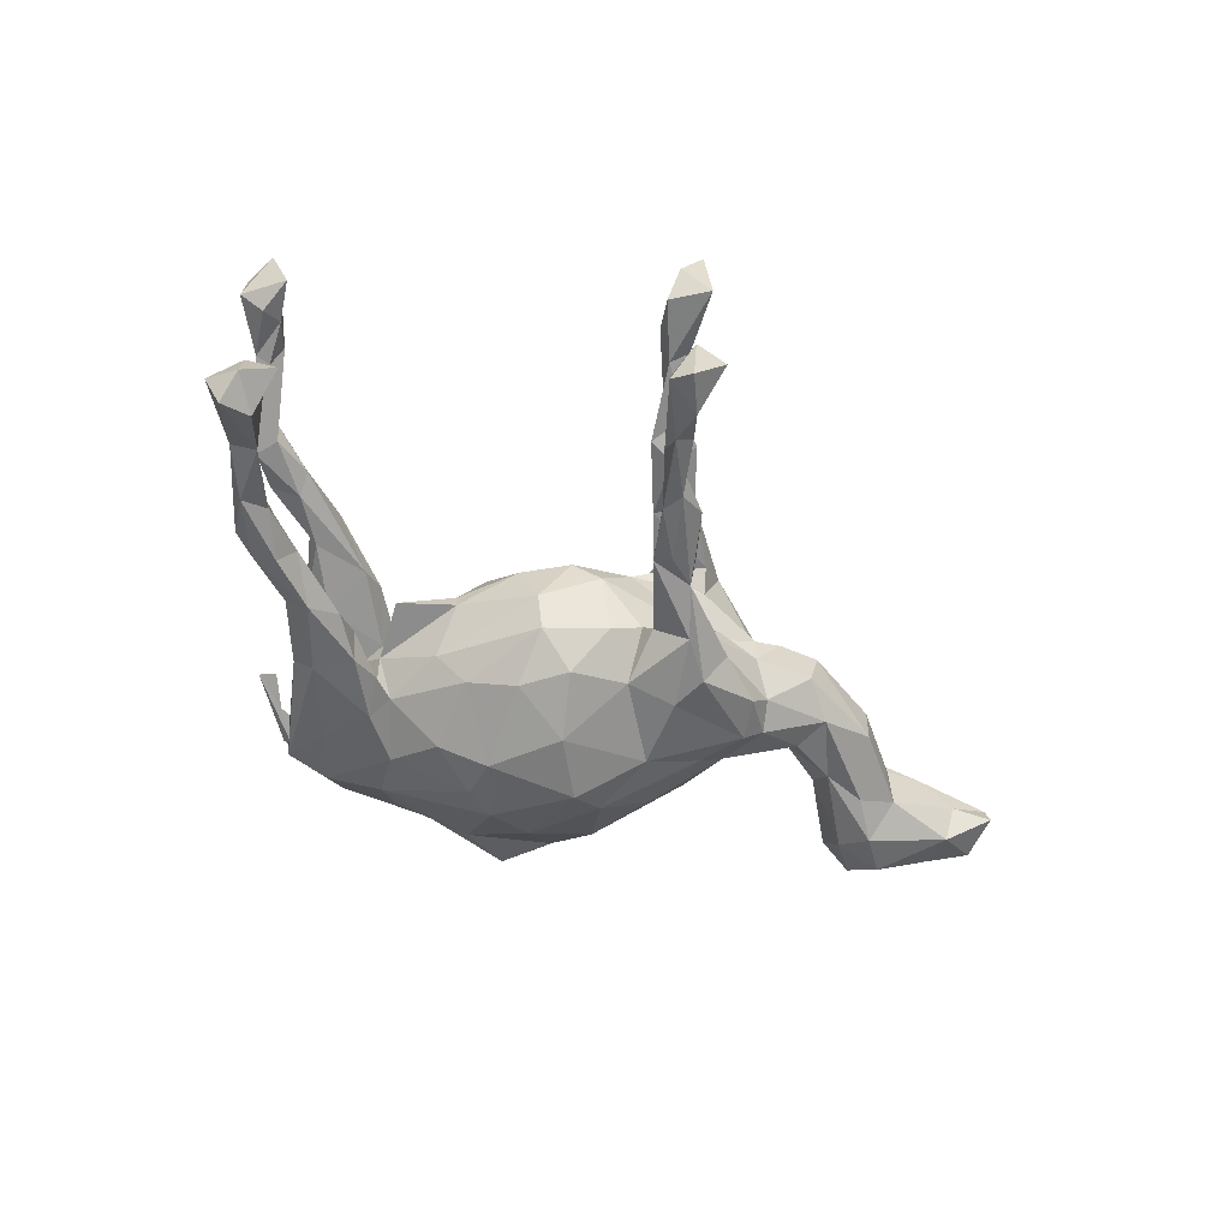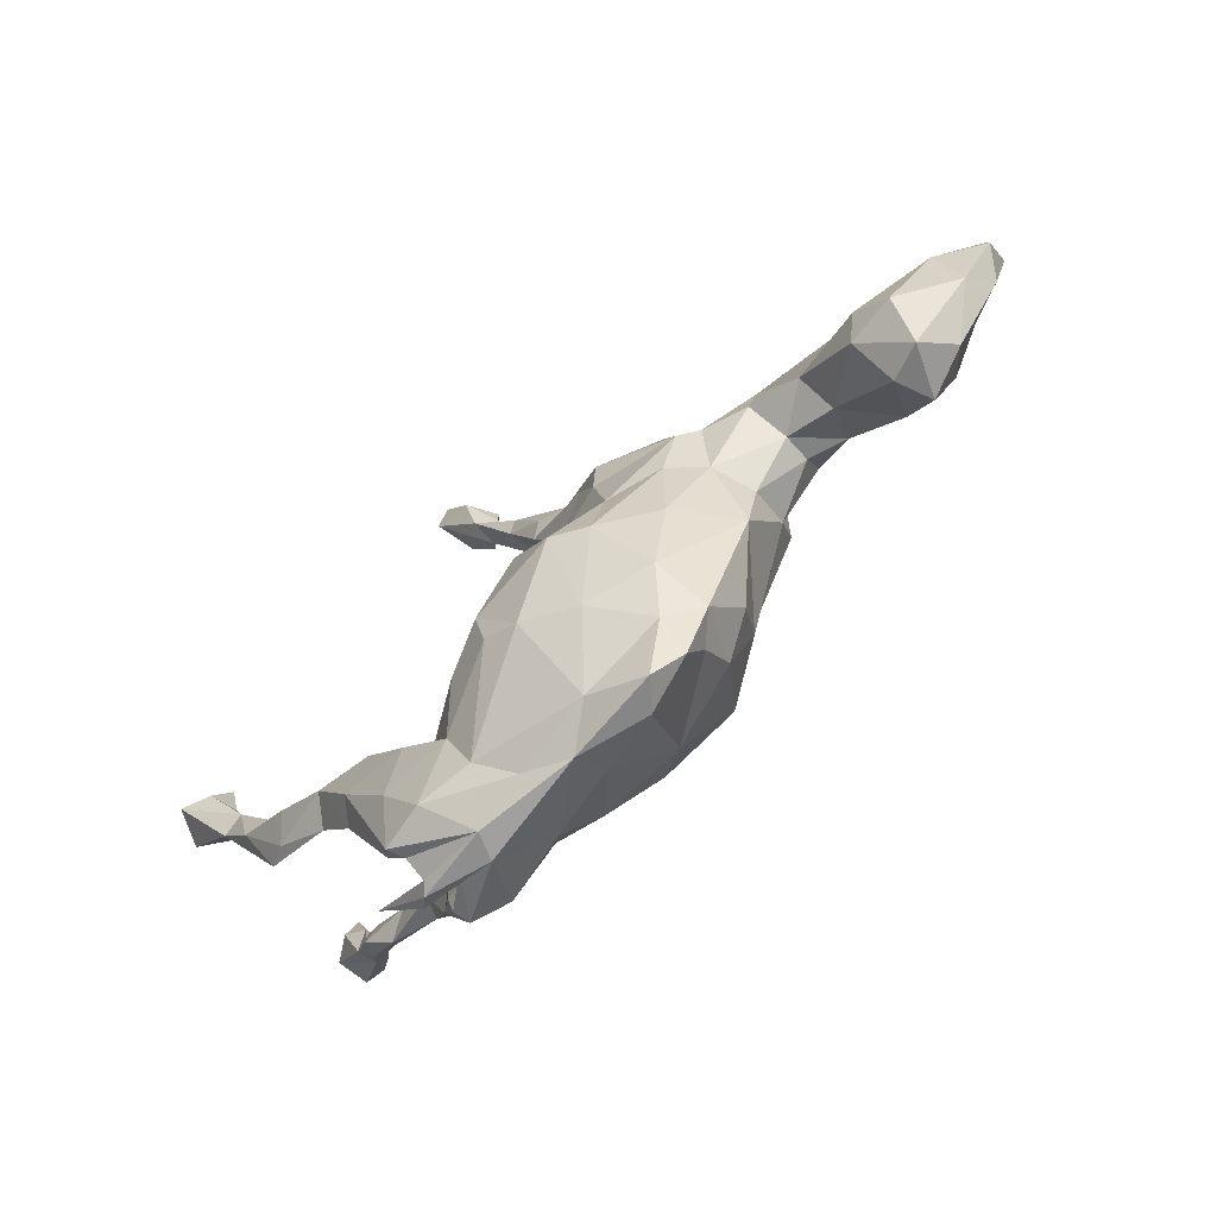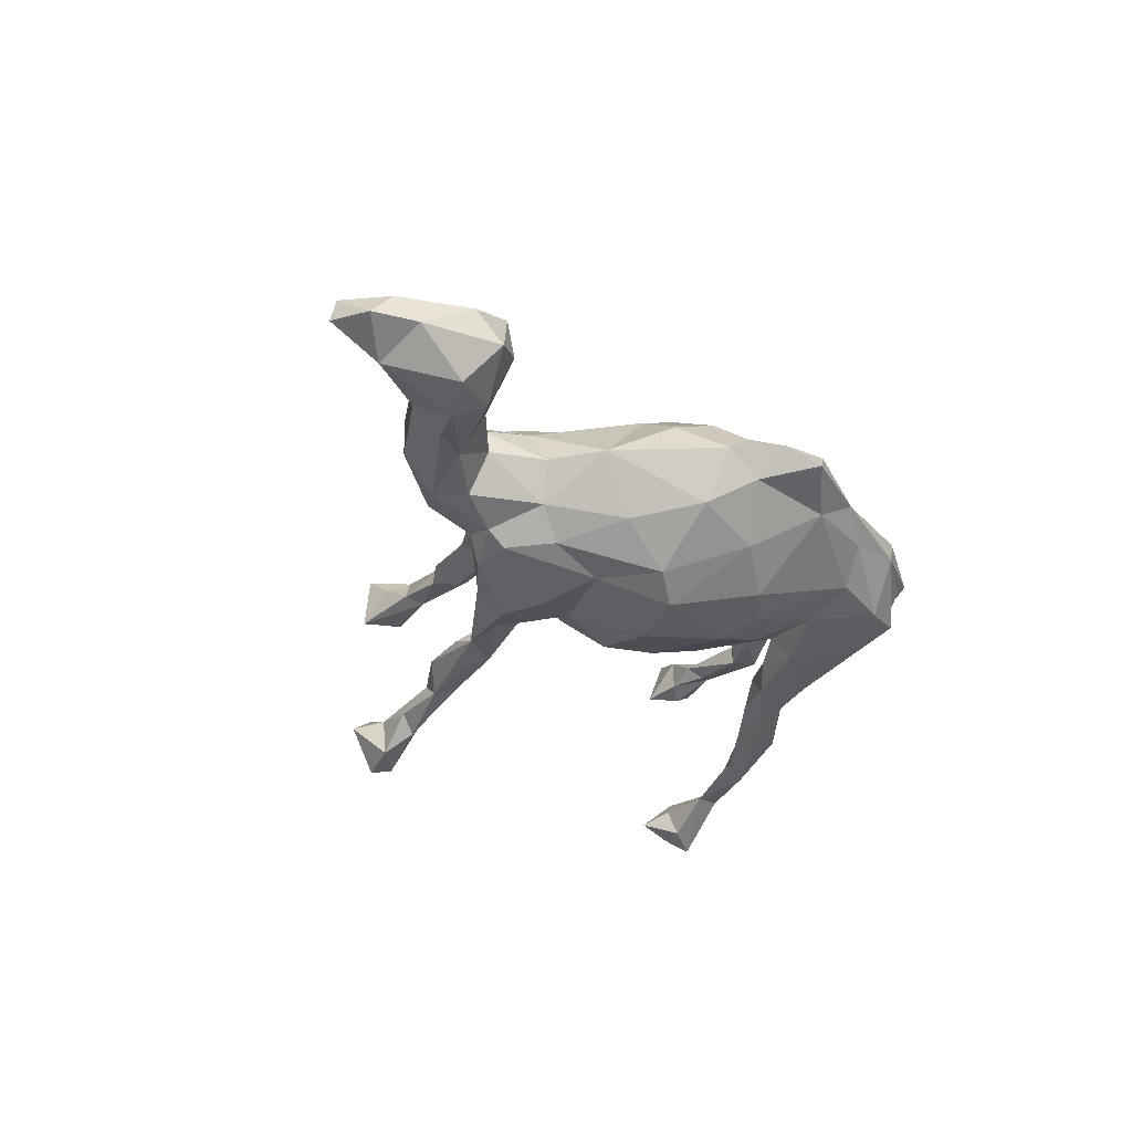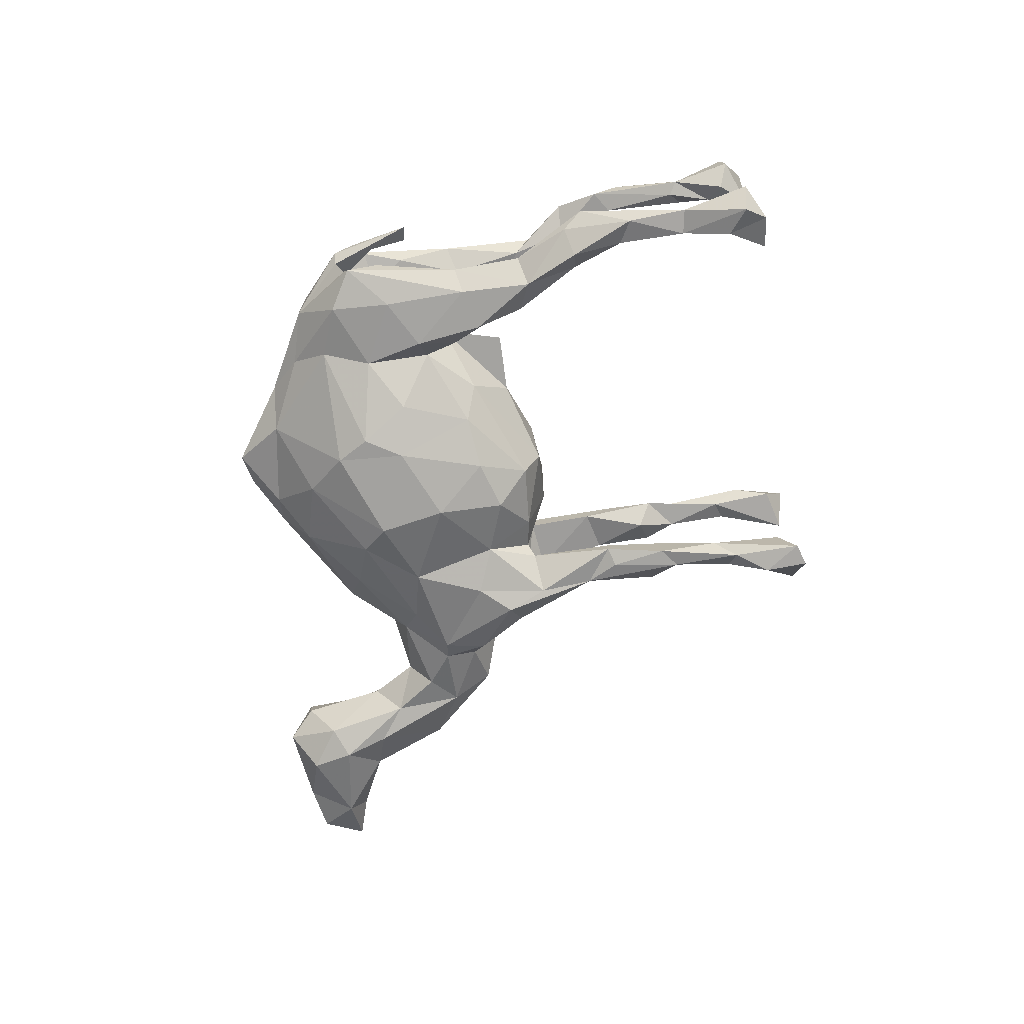
<metadata>
{"format":"obj","ext":"obj","renderer":"f3d","projection":"perspective","resolution":1024,"background":"white","views":[{"elev":-57.4,"azim":148.1,"up":"+Z"},{"elev":-71.9,"azim":-134.8,"up":"+Y"},{"elev":-33.0,"azim":-61.9,"up":"+Z"},{"elev":-70.1,"azim":66.9,"up":"+Z"}]}
</metadata>
<code>
v 0.7591 0.2369 0.2185
v 0.7427 0.2922 0.2387
v 0.1198 0.6788 0.2335
v 0.1566 0.6617 0.1817
v 0.6958 0.2419 0.2122
v 0.1086 0.5708 0.1931
v -0.1129 -0.07145 0.1906
v 0.1337 0.561 0.1534
v 0.7124 0.3097 0.1472
v -0.02275 0.02205 0.1766
v -0.003222 -0.2206 0.1762
v 0.6556 0.1874 0.1648
v -0.02047 -0.09623 0.1899
v 0.7662 0.2394 0.1589
v 0.6891 0.1654 0.185
v -0.1386 -0.1689 0.1904
v -0.1547 0.04155 0.1521
v 0.02034 0.4398 0.1441
v 0.7225 0.2459 0.1313
v 0.08623 -0.2829 0.1374
v -0.2406 -0.1455 0.1305
v 0.5175 0.01052 0.1404
v 0.02631 0.07994 0.1459
v 0.2953 -0.1555 0.1417
v 0.09787 0.6174 0.1842
v -0.09873 0.1053 0.1319
v -0.2602 0.1097 0.1506
v 0.07075 0.5554 0.1369
v 0.6859 0.2357 0.1477
v -0.209 -0.2698 0.1017
v 0.4202 -0.04469 0.1486
v 0.04285 0.4311 0.144
v 0.6926 0.1582 0.1458
v 0.3398 -0.2316 0.1283
v 0.6012 0.05717 0.1544
v -0.07809 0.2951 0.1322
v 0.4643 -0.07484 0.1344
v -0.2147 0.2088 0.1254
v -0.1891 0.1728 0.164
v 0.1251 -0.1172 0.1429
v -0.3499 0.07767 0.119
v 0.1044 0.6779 0.1245
v 0.1639 -0.3004 0.1116
v -0.0722 -0.2985 0.1353
v 0.6113 0.01052 0.1037
v 0.6658 0.1588 0.1386
v 0.04459 0.3909 0.1083
v 0.6357 0.05006 0.1428
v 0.5175 0.02056 0.1166
v 0.591 0.0515 0.1077
v 0.2059 -0.2615 0.1277
v 0.09642 -0.0251 0.1477
v 0.2943 -0.1214 0.1205
v 0.1588 0.6216 0.1294
v -0.0299 0.422 0.113
v 0.5569 -0.04419 0.1212
v -0.005321 0.3211 0.1269
v 0.1243 -0.3828 0.08269
v -0.2456 -0.03498 0.1435
v 0.3387 -0.09365 0.09592
v 0.09488 0.5282 0.1236
v 0.143 -0.002634 0.105
v -0.1044 0.1692 0.1316
v 0.3911 -0.2229 0.09591
v 0.509 -0.0194 0.09795
v 0.2454 -0.3867 0.1064
v 0.01988 0.4576 0.1109
v 0.4398 -0.08839 0.0916
v -0.08335 0.3312 0.102
v -0.1838 0.2054 0.05633
v -0.367 0.1267 0.09571
v -0.1682 0.2363 0.09022
v -0.4533 0.1235 0.07971
v 0.001158 0.389 0.07779
v -0.09453 0.1787 0.08979
v -0.7144 -0.02614 0.08693
v -0.3671 0.01886 0.07654
v 0.197 -0.2231 0.111
v -0.5352 0.1492 0.06145
v -0.003902 -0.4081 0.05336
v -0.6213 -0.0213 0.07997
v 0.3391 -0.3033 0.05899
v -0.6295 0.05044 0.07499
v 0.3597 -0.1865 0.07144
v -0.06234 0.1557 0.08005
v -0.2763 -0.225 0.06934
v -0.3144 0.1608 0.06681
v 0.2425 -0.2028 0.07518
v 0.1981 -0.4511 0.02361
v -0.3051 0.185 0.0276
v 0.2697 -0.3325 0.04695
v -0.3557 0.1899 0.04836
v -0.5253 0.06267 0.06234
v -0.7901 0.03583 0.06129
v 0.0489 0.1378 0.04921
v 0.323 -0.3744 0.06029
v 0.3095 -0.3971 0.08381
v -0.7579 -0.09586 0.0369
v -0.6744 -0.1073 0.06819
v -0.1152 -0.4394 0.03025
v -0.7449 0.07076 0.05825
v -0.6825 0.0623 0.04853
v 0.1948 -0.01294 0.02113
v -0.8835 0.09019 0.03501
v 0.001707 0.1613 0.01161
v 0.2707 -0.2139 0.01186
v 0.256 -0.4038 0.01181
v -0.2138 -0.3399 0.04228
v -0.5644 0.1583 0.03157
v -0.8108 0.08323 0.00312
v 0.3371 -0.406 0.01768
v -0.8559 -0.002049 0.02826
v 0.391 -0.3135 0.008751
v 0.2406 -0.1243 0.02683
v -0.3567 -0.1293 -0.000351
v -0.4581 0.06094 0.04065
v -0.8829 0.1021 -0.002613
v -0.2069 -0.4093 0.008656
v -0.404 0.2064 -0.03811
v -0.4225 0.2073 0.03432
v -0.3787 -0.02199 0.001912
v -0.1574 -0.4514 -0.01657
v 0.3135 -0.4308 -0.000219
v -0.652 -0.1097 0.003616
v 0.005858 -0.443 -0.002119
v 0.1947 -0.005363 -0.01196
v 0.2862 -0.05953 -0.009199
v 0.3513 -0.3666 -0.004915
v 0.4189 -0.323 -0.004461
v -0.6526 0.09005 0.01163
v 0.1216 0.08174 0.03809
v 0.2985 -0.4217 -0.01703
v 0.2994 -0.4009 -0.05402
v -0.4622 0.04829 -0.01087
v 0.08359 -0.424 -0.03505
v -0.8271 -0.03543 -0.01743
v -0.258 -0.3206 0.00386
v -0.8877 0.02107 -0.01719
v 0.2571 -0.1683 -0.02166
v -0.2254 0.1678 -0.00768
v 0.2708 -0.287 0.001244
v -0.2044 -0.3488 -0.04094
v -0.2091 0.2046 -0.04216
v 0.1774 -0.453 -0.02241
v -0.08135 0.1604 -0.07587
v -0.7158 -0.126 -0.01982
v -0.5487 0.00481 -0.00252
v 0.09707 0.1081 -0.05087
v -0.6808 0.06716 -0.04973
v -0.0601 -0.4083 -0.04854
v -0.4482 0.09473 -0.07763
v -0.562 0.1588 -0.04208
v -0.3046 0.1832 -0.02609
v -0.1721 0.2125 -0.08356
v 0.2303 -0.3934 -0.09782
v 0.2627 -0.3359 -0.04024
v -0.6414 -0.05366 -0.07006
v 0.3117 -0.3956 -0.08262
v -0.7294 -0.05848 -0.08042
v 0.1921 -0.07481 -0.08228
v -0.5389 0.05947 -0.06252
v -0.6152 0.05213 -0.07299
v 0.3379 -0.3467 -0.05854
v -0.4646 0.1595 -0.06912
v -0.8097 0.05197 -0.05667
v -0.2395 -0.2634 -0.08348
v 0.4066 -0.1002 -0.08574
v -0.6721 -0.004622 -0.09144
v 0.02822 0.4042 -0.08168
v 0.3683 -0.1796 -0.07288
v -0.02896 0.1394 -0.09471
v 0.3389 -0.0944 -0.09942
v 0.3994 -0.2026 -0.09984
v 0.5849 0.01368 -0.09473
v 0.1381 0.6671 -0.09476
v -0.3452 0.1516 -0.08183
v -0.3532 -0.002071 -0.07141
v -0.06031 0.3051 -0.0858
v 0.2428 -0.2015 -0.07327
v -0.282 -0.1329 -0.101
v 0.4905 -0.0151 -0.09993
v 0.4694 -0.09856 -0.1029
v -0.01085 0.3101 -0.09508
v 0.6016 -0.02364 -0.1008
v 0.1349 -0.3761 -0.08425
v -0.3001 0.001905 -0.1211
v -0.3691 0.1003 -0.1019
v 0.2186 -0.1868 -0.09595
v -0.07192 0.3416 -0.1061
v -0.2237 0.2065 -0.1126
v -0.03406 -0.2686 -0.1619
v 0.09099 0.4981 -0.1345
v -0.008648 0.3072 -0.1248
v -0.03285 0.4206 -0.1093
v 0.2677 -0.1469 -0.115
v 0.288 -0.2991 -0.1209
v 0.09872 0.6119 -0.1295
v -0.3084 0.1578 -0.1221
v -0.09004 0.1792 -0.09952
v 0.3837 -0.05711 -0.1304
v 0.1609 -0.2883 -0.1147
v 0.5629 0.03966 -0.09924
v 0.07526 0.08706 -0.108
v -0.1268 -0.2963 -0.12
v 0.04161 0.4767 -0.1139
v 0.5004 0.009119 -0.1191
v 0.00356 0.06357 -0.1573
v -0.08722 0.3005 -0.1269
v 0.4389 -0.06371 -0.1465
v 0.6247 0.09609 -0.1191
v 0.3215 -0.1186 -0.1425
v 0.3727 -0.1743 -0.1363
v 0.5597 -0.04009 -0.1198
v 0.2423 -0.213 -0.1344
v -0.03069 0.3325 -0.1369
v 0.1361 -0.06417 -0.1322
v 0.7339 0.2764 -0.1174
v 0.03584 0.4063 -0.1417
v 0.06471 0.5434 -0.1448
v -0.1889 -0.1515 -0.1654
v 0.08836 0.6778 -0.1335
v 0.5817 0.06815 -0.1404
v 0.6912 0.1518 -0.1593
v -0.1963 0.1705 -0.1645
v -0.1376 0.2187 -0.1443
v -0.0993 0.08394 -0.1384
v 0.1171 -0.1937 -0.1544
v 0.6894 0.1774 -0.136
v -0.1844 0.09827 -0.1575
v 0.02238 0.446 -0.1459
v 0.7431 0.2947 -0.1928
v 0.5279 -0.005387 -0.1538
v -0.2082 -0.03005 -0.1531
v 0.6881 0.2617 -0.1563
v 0.6893 0.3202 -0.1726
v -0.3362 0.08647 -0.1264
v 0.06434 -0.006852 -0.1587
v 0.6298 0.06532 -0.1527
v 0.1526 0.6124 -0.1316
v 0.1465 0.6674 -0.2086
v 0.02648 -0.2375 -0.1715
v -0.04719 -0.04469 -0.1913
v 0.03246 -0.1614 -0.1883
v -0.1269 -0.1355 -0.1954
v 0.1718 0.6368 -0.2025
v 0.6494 0.1679 -0.1631
v 0.09835 0.5412 -0.1757
v 0.1005 0.6057 -0.2003
v 0.7775 0.2379 -0.1643
v 0.7467 0.2463 -0.2286
v 0.6906 0.2416 -0.2096
v -0.03043 0.2786 0.09416
f 217 249 231
f 228 184 223
f 246 210 228
f 205 219 230
f 213 232 238
f 206 222 232
f 213 209 232
f 200 209 211
f 224 208 225
f 234 235 251
f 235 231 251
f 197 221 248
f 221 240 248
f 217 228 249
f 249 228 223
f 223 246 250
f 249 223 250
f 228 217 234
f 228 234 246
f 239 192 245
f 245 192 247
f 247 248 245
f 238 246 223
f 192 218 247
f 230 219 247
f 247 219 248
f 219 197 248
f 218 230 247
f 222 246 238
f 232 222 238
f 212 211 209
f 212 214 211
f 42 4 54
f 29 9 19
f 14 19 9
f 11 16 44
f 16 59 21
f 16 13 7
f 13 16 11
f 7 17 59
f 16 7 59
f 13 11 40
f 40 11 20
f 59 17 27
f 7 10 17
f 7 13 10
f 13 40 52
f 39 27 17
f 17 10 26
f 10 13 52
f 39 17 63
f 23 10 52
f 37 35 22
f 15 35 48
f 238 184 213
f 192 169 218
f 205 169 192
f 194 169 205
f 222 210 246
f 202 210 222
f 174 210 202
f 184 238 223
f 210 174 184
f 210 184 228
f 205 197 219
f 239 205 192
f 205 239 197
f 221 175 240
f 175 221 197
f 239 175 197
f 175 245 240
f 175 239 245
f 235 217 231
f 217 235 234
f 146 136 159
f 98 136 146
f 136 138 165
f 105 95 148
f 229 224 225
f 186 236 233
f 220 186 233
f 166 180 220
f 207 237 242
f 237 216 243
f 237 243 242
f 226 207 242
f 236 198 224
f 229 236 224
f 216 227 243
f 233 226 242
f 233 229 226
f 233 236 229
f 227 201 241
f 227 241 243
f 242 243 244
f 244 233 242
f 220 233 244
f 241 191 243
f 191 244 243
f 191 204 244
f 204 166 220
f 204 220 244
f 231 249 250
f 231 250 251
f 245 248 240
f 250 246 251
f 95 131 148
f 98 94 112
f 76 98 99
f 112 94 104
f 76 94 98
f 81 99 124
f 94 101 104
f 104 101 110
f 94 76 101
f 76 83 101
f 76 81 83
f 81 124 147
f 81 76 99
f 30 86 137
f 108 30 137
f 44 108 100
f 80 44 100
f 101 102 110
f 101 83 102
f 102 83 79
f 93 81 147
f 83 81 93
f 156 133 163
f 163 133 158
f 152 119 164
f 164 119 176
f 164 176 187
f 141 156 179
f 139 141 179
f 163 158 173
f 119 153 176
f 139 188 160
f 139 179 188
f 179 156 170
f 170 156 163
f 153 154 176
f 153 143 154
f 126 139 160
f 170 172 179
f 170 167 172
f 154 145 199
f 143 140 145
f 145 105 171
f 148 126 160
f 148 203 171
f 105 148 171
f 133 144 158
f 107 133 156
f 120 119 152
f 153 140 143
f 15 48 33
f 15 12 35
f 18 6 28
f 6 32 8
f 32 6 18
f 15 5 12
f 35 37 56
f 33 29 19
f 42 54 61
f 61 28 42
f 54 8 61
f 25 42 28
f 46 29 33
f 33 45 46
f 33 48 45
f 46 45 50
f 8 32 61
f 67 28 61
f 18 28 67
f 35 12 50
f 50 12 46
f 61 32 47
f 61 47 67
f 67 47 74
f 18 67 55
f 35 56 48
f 48 56 45
f 22 35 49
f 49 50 65
f 65 50 45
f 32 57 47
f 47 57 252
f 47 252 74
f 32 18 36
f 36 18 55
f 55 67 74
f 56 65 45
f 31 37 22
f 31 22 49
f 32 36 57
f 69 36 55
f 69 55 74
f 6 25 28
f 46 12 29
f 12 5 29
f 19 14 33
f 14 15 33
f 1 15 14
f 25 3 42
f 3 4 42
f 5 9 29
f 2 14 9
f 2 1 14
f 6 3 25
f 3 6 8
f 15 1 5
f 4 8 54
f 4 3 8
f 5 2 9
f 5 1 2
f 183 169 178
f 136 112 138
f 99 98 146
f 100 108 118
f 100 118 122
f 138 104 117
f 112 104 138
f 118 137 142
f 108 137 118
f 122 118 142
f 125 122 150
f 80 100 125
f 125 100 122
f 104 110 117
f 86 115 137
f 102 130 149
f 125 135 144
f 89 125 144
f 58 125 89
f 130 109 152
f 93 147 134
f 116 93 134
f 115 121 177
f 132 123 144
f 123 89 144
f 111 89 123
f 121 134 177
f 111 107 89
f 136 98 112
f 124 99 146
f 102 109 130
f 107 97 89
f 58 80 125
f 79 109 102
f 83 93 79
f 121 115 77
f 97 66 89
f 66 58 89
f 11 44 20
f 74 252 69
f 60 68 84
f 85 23 95
f 52 40 62
f 24 53 51
f 51 53 78
f 40 78 114
f 78 53 88
f 62 40 114
f 27 39 71
f 71 39 38
f 64 34 97
f 20 78 40
f 41 27 71
f 66 97 34
f 34 51 66
f 43 51 78
f 20 43 78
f 27 41 59
f 59 41 77
f 41 71 77
f 77 71 73
f 51 43 66
f 43 20 58
f 21 59 77
f 21 77 115
f 58 20 80
f 20 44 80
f 86 21 115
f 16 30 44
f 30 16 21
f 30 21 86
f 44 30 108
f 23 62 95
f 95 62 131
f 131 62 103
f 85 95 105
f 93 73 79
f 73 116 77
f 73 93 116
f 77 116 121
f 96 97 107
f 91 107 141
f 91 96 107
f 109 79 120
f 120 71 92
f 71 120 79
f 79 73 71
f 71 87 92
f 88 91 141
f 106 88 141
f 88 84 91
f 84 82 91
f 82 96 91
f 97 96 82
f 64 97 82
f 92 87 90
f 88 106 114
f 114 78 88
f 88 60 84
f 84 64 82
f 87 70 90
f 62 114 103
f 85 140 70
f 70 75 85
f 72 75 70
f 66 43 58
f 71 38 87
f 53 60 88
f 38 70 87
f 138 117 165
f 159 165 168
f 246 234 251
f 159 136 165
f 124 146 157
f 150 122 142
f 110 149 165
f 168 157 159
f 161 157 168
f 147 124 157
f 137 115 166
f 142 137 166
f 166 204 142
f 150 142 204
f 149 168 165
f 149 162 168
f 161 168 162
f 147 157 161
f 166 115 180
f 135 150 185
f 144 135 155
f 130 152 149
f 149 152 162
f 115 177 180
f 135 185 155
f 158 144 155
f 152 164 162
f 161 162 164
f 151 161 164
f 177 134 151
f 134 161 151
f 117 110 165
f 135 125 150
f 134 147 161
f 171 203 207
f 172 200 211
f 170 163 173
f 177 151 187
f 150 191 185
f 150 204 191
f 179 172 195
f 195 172 211
f 193 199 225
f 190 208 224
f 195 211 214
f 203 160 216
f 203 216 237
f 207 203 237
f 171 207 226
f 145 171 226
f 145 226 199
f 199 226 225
f 225 226 229
f 154 190 176
f 198 190 224
f 173 158 212
f 158 196 212
f 188 179 195
f 160 188 216
f 176 190 198
f 212 196 214
f 216 188 227
f 188 201 227
f 201 188 214
f 188 195 214
f 187 176 198
f 236 187 198
f 158 155 196
f 155 201 196
f 196 201 214
f 177 187 236
f 186 177 236
f 187 151 164
f 155 185 201
f 201 185 241
f 180 186 220
f 180 177 186
f 185 191 241
f 182 170 173
f 167 170 182
f 190 178 208
f 154 178 190
f 208 193 225
f 178 199 183
f 193 183 199
f 200 167 181
f 172 167 200
f 173 212 209
f 182 173 209
f 167 182 181
f 178 189 208
f 215 193 208
f 200 206 209
f 181 206 200
f 182 209 213
f 218 193 215
f 206 232 209
f 181 182 174
f 181 202 206
f 174 202 181
f 184 182 213
f 184 174 182
f 208 230 215
f 208 194 230
f 189 194 208
f 215 230 218
f 169 193 218
f 169 183 193
f 206 202 222
f 194 205 230
f 148 160 203
f 178 154 199
f 146 159 157
f 169 189 178
f 189 169 194
f 121 116 134
f 107 128 132
f 111 128 107
f 109 120 152
f 141 107 156
f 132 128 129
f 123 132 129
f 129 111 123
f 128 111 113
f 106 141 139
f 113 111 129
f 92 153 119
f 120 92 119
f 92 90 153
f 90 140 153
f 90 70 140
f 127 114 139
f 114 106 139
f 113 129 128
f 140 105 145
f 148 131 126
f 131 103 126
f 127 139 126
f 103 127 126
f 103 114 127
f 140 85 105
f 34 24 51
f 31 24 37
f 26 10 23
f 56 37 68
f 65 56 68
f 31 49 60
f 49 65 60
f 60 65 68
f 36 63 57
f 53 31 60
f 57 63 252
f 63 75 252
f 252 72 69
f 38 36 69
f 38 69 72
f 37 34 64
f 37 64 68
f 37 24 34
f 24 31 53
f 26 23 85
f 63 26 75
f 75 26 85
f 36 39 63
f 72 252 75
f 38 39 36
f 38 72 70
f 68 64 84
f 23 52 62
f 63 17 26
f 154 143 145
f 49 35 50
f 102 149 110
f 144 133 132
f 133 107 132

</code>
